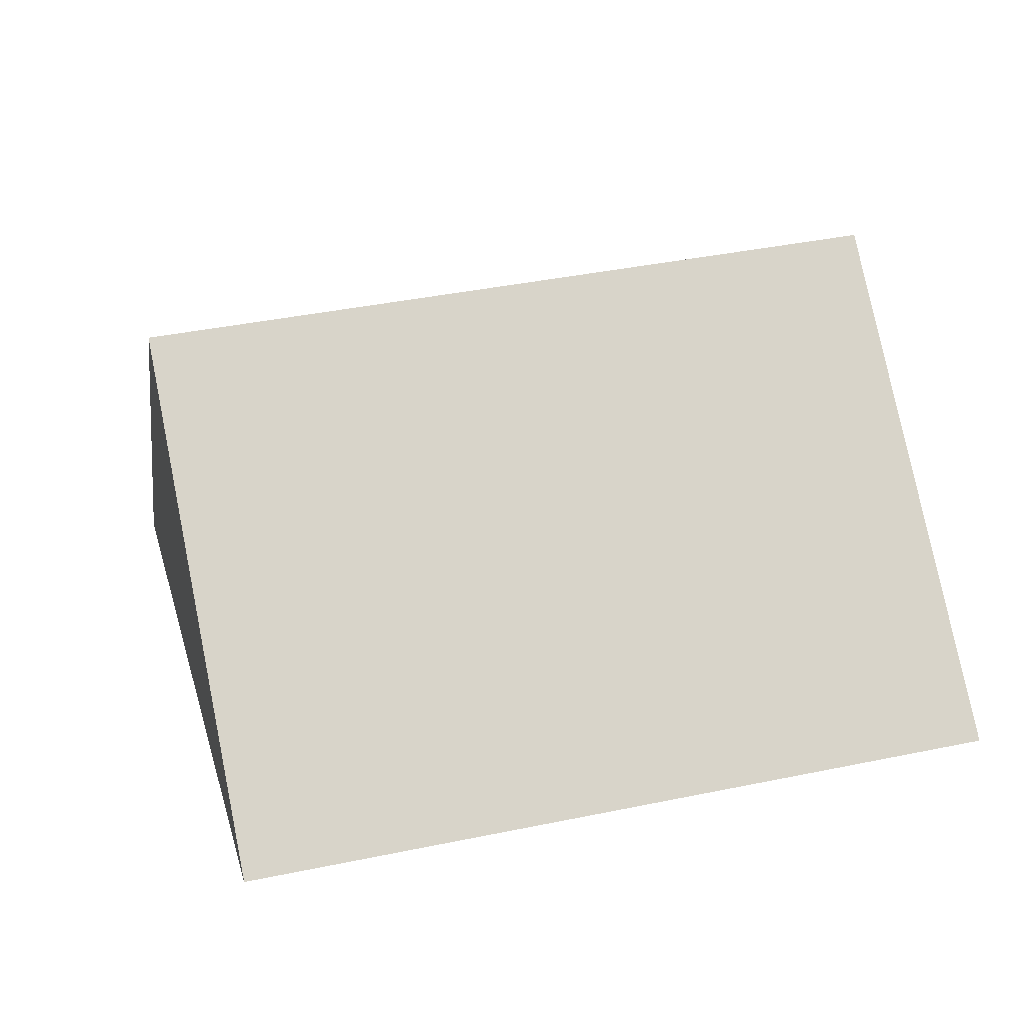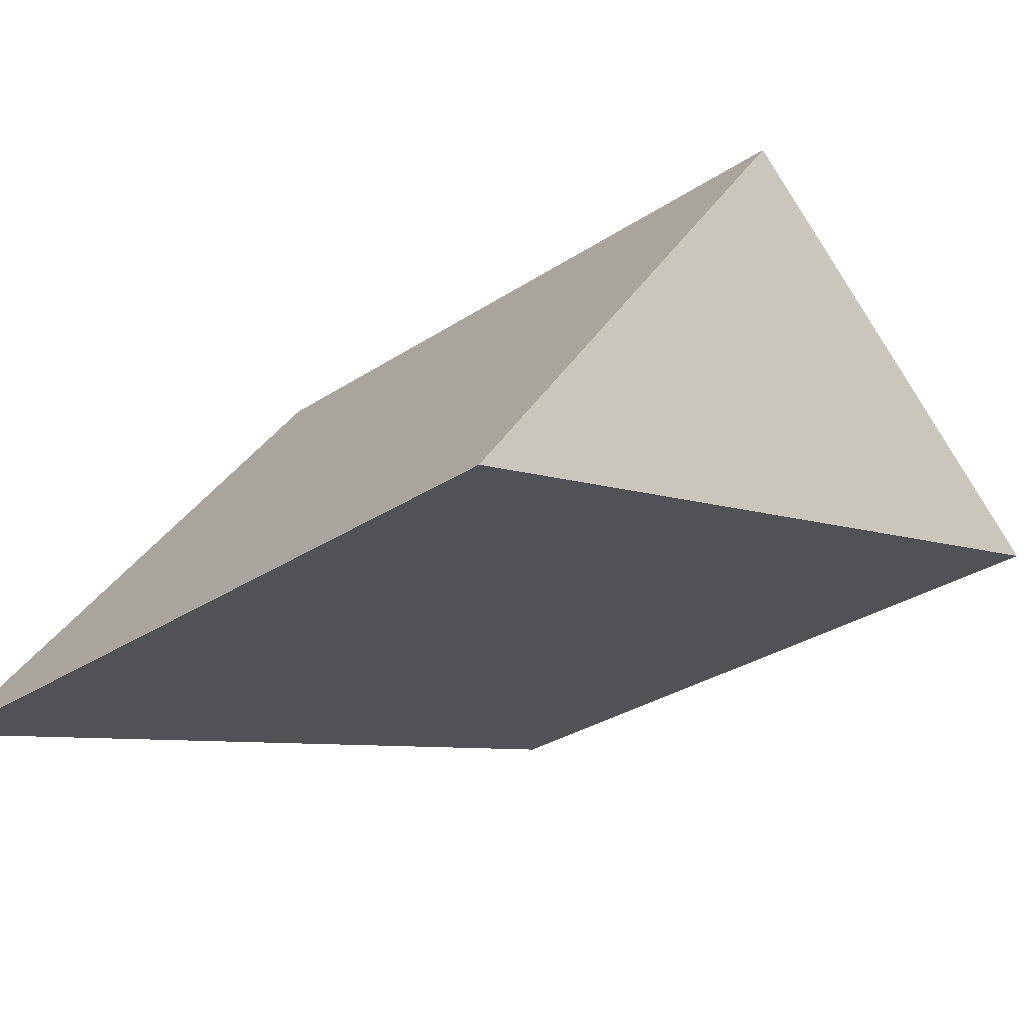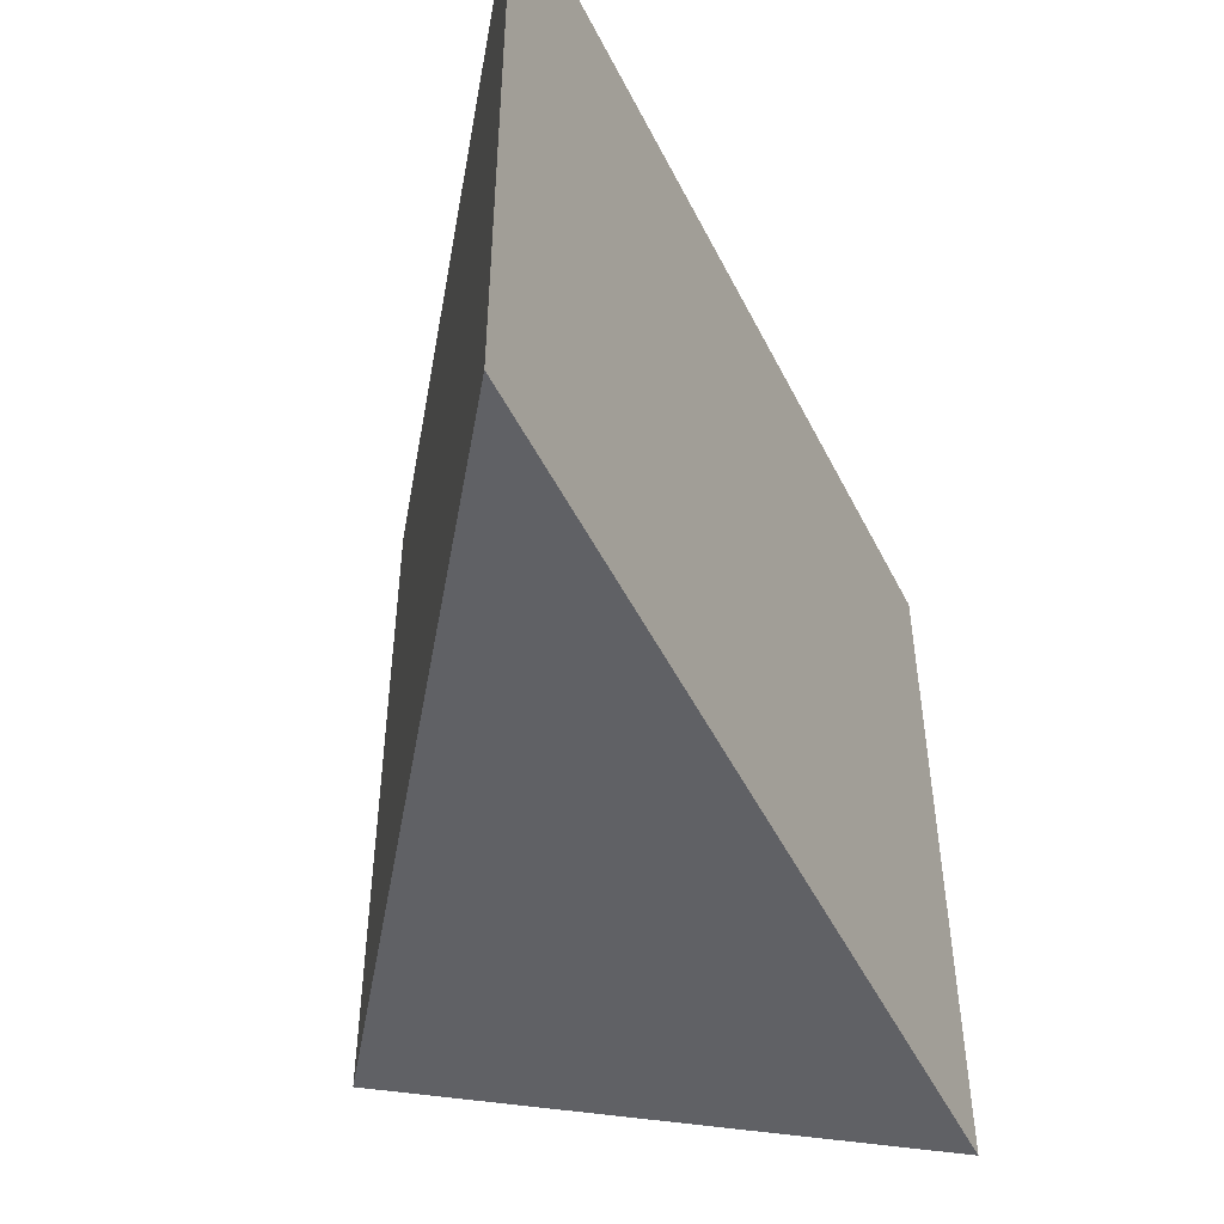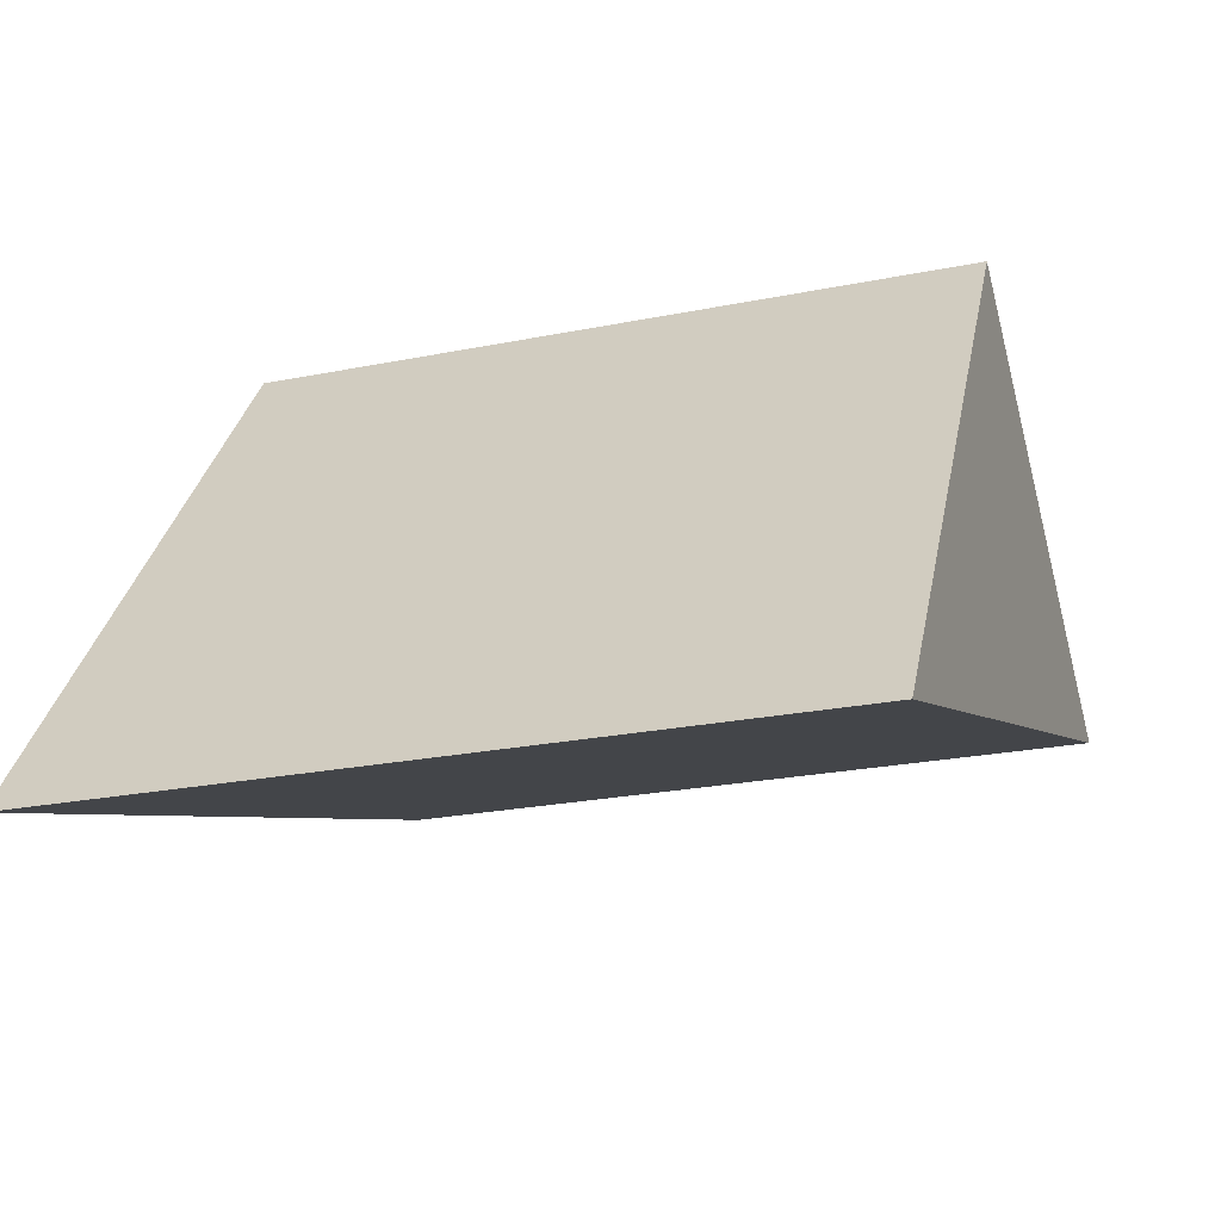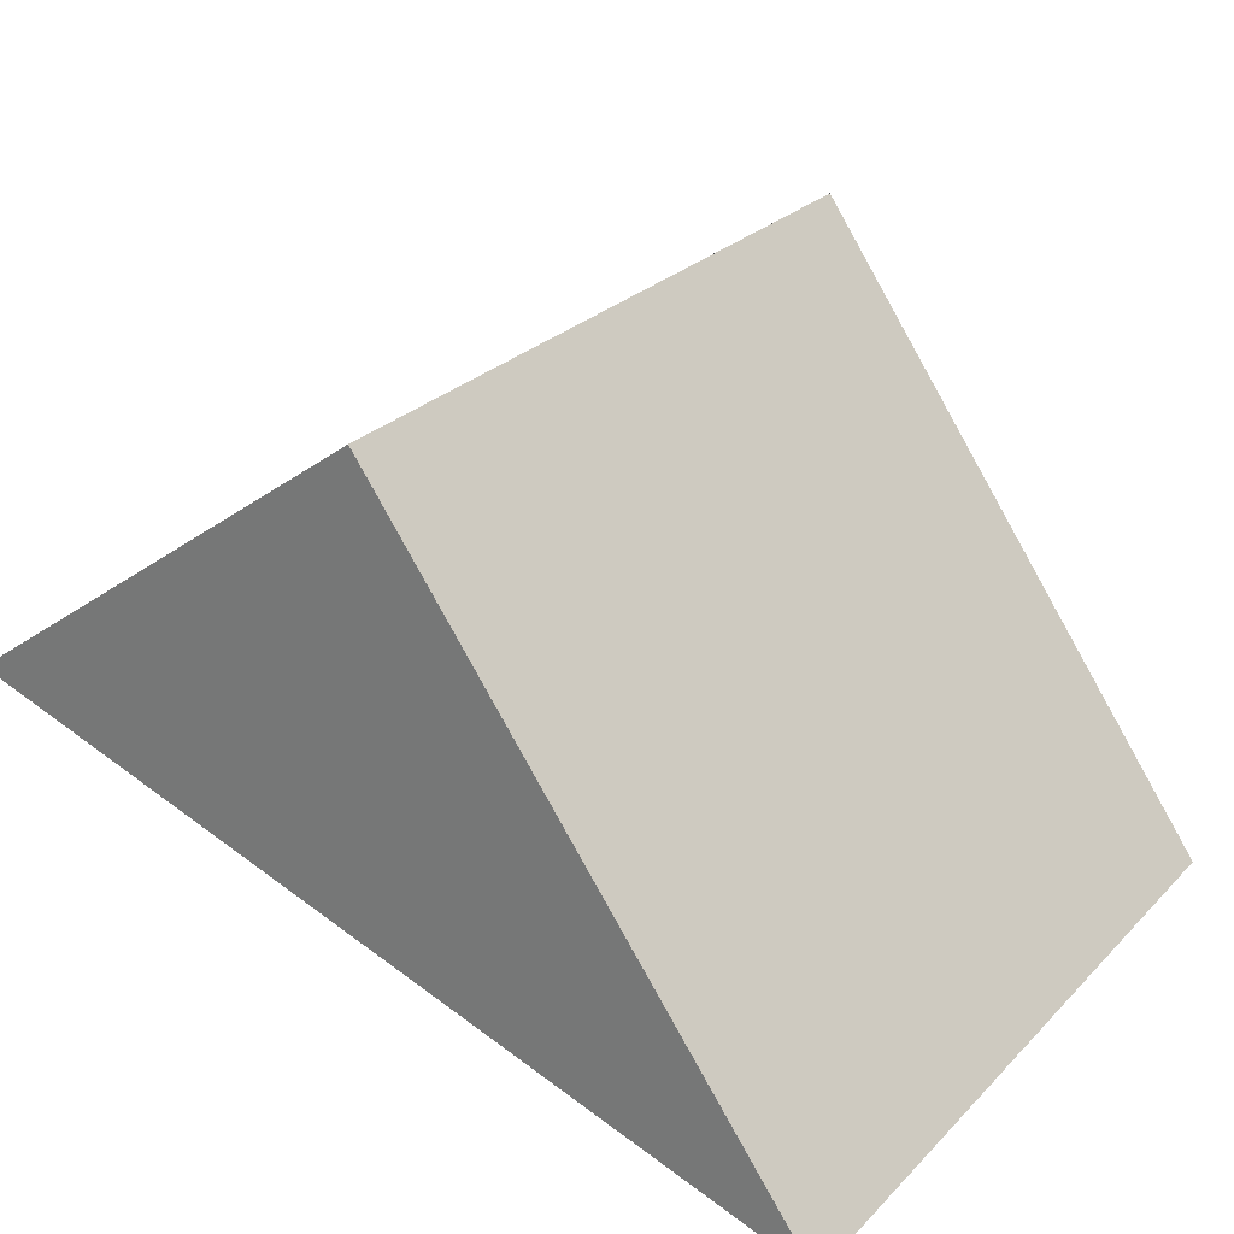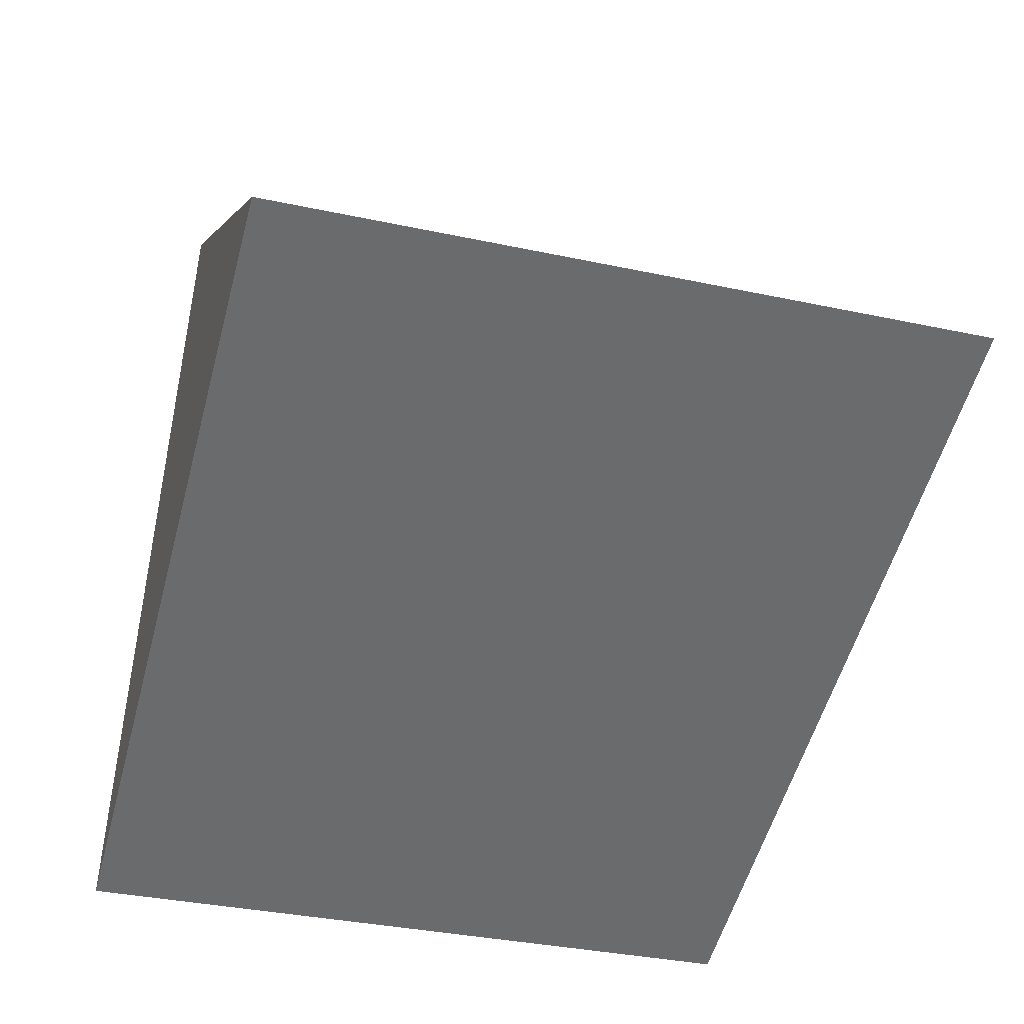
<metadata>
{"format":"obj","ext":"obj","renderer":"f3d","projection":"perspective","resolution":1024,"background":"white","views":[{"elev":40.4,"azim":-104.3,"up":"+Z"},{"elev":-31.4,"azim":133.0,"up":"+Z"},{"elev":-49.9,"azim":134.1,"up":"+Y"},{"elev":-23.9,"azim":108.6,"up":"+Z"},{"elev":26.8,"azim":33.8,"up":"+Z"},{"elev":-35.4,"azim":-105.8,"up":"+Z"}]}
</metadata>
<code>
v  5.702 4.834 -1.87
v  0 4.834 2.96e-16
v  2.851 4.834 2.095
v  5.702 1.145e-16 -1.87
v  0 0 0
v  2.851 -1.283e-16 2.095
g defaultobject
f 1 2 3
f 4 2 1
f 2 4 5
f 5 3 2
f 3 5 6
f 6 1 3
f 1 6 4
f 6 5 4

</code>
